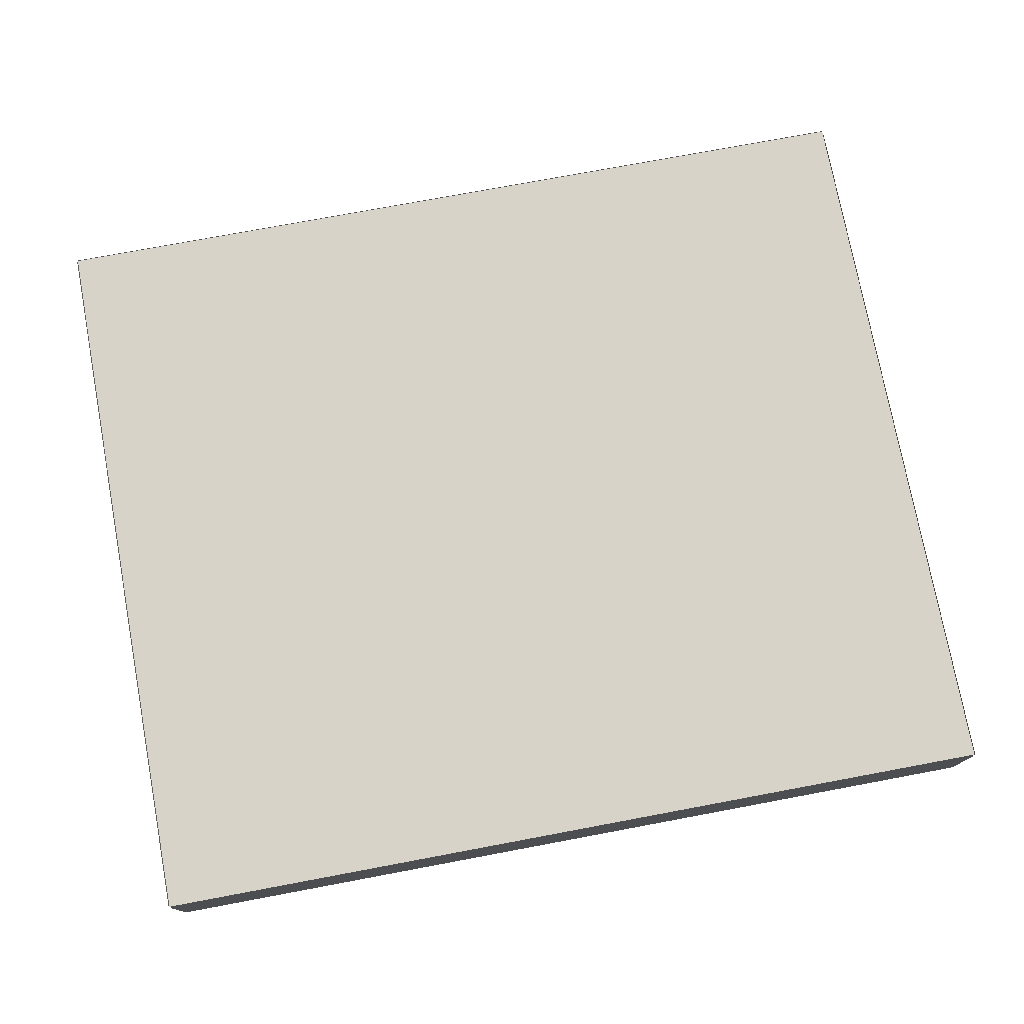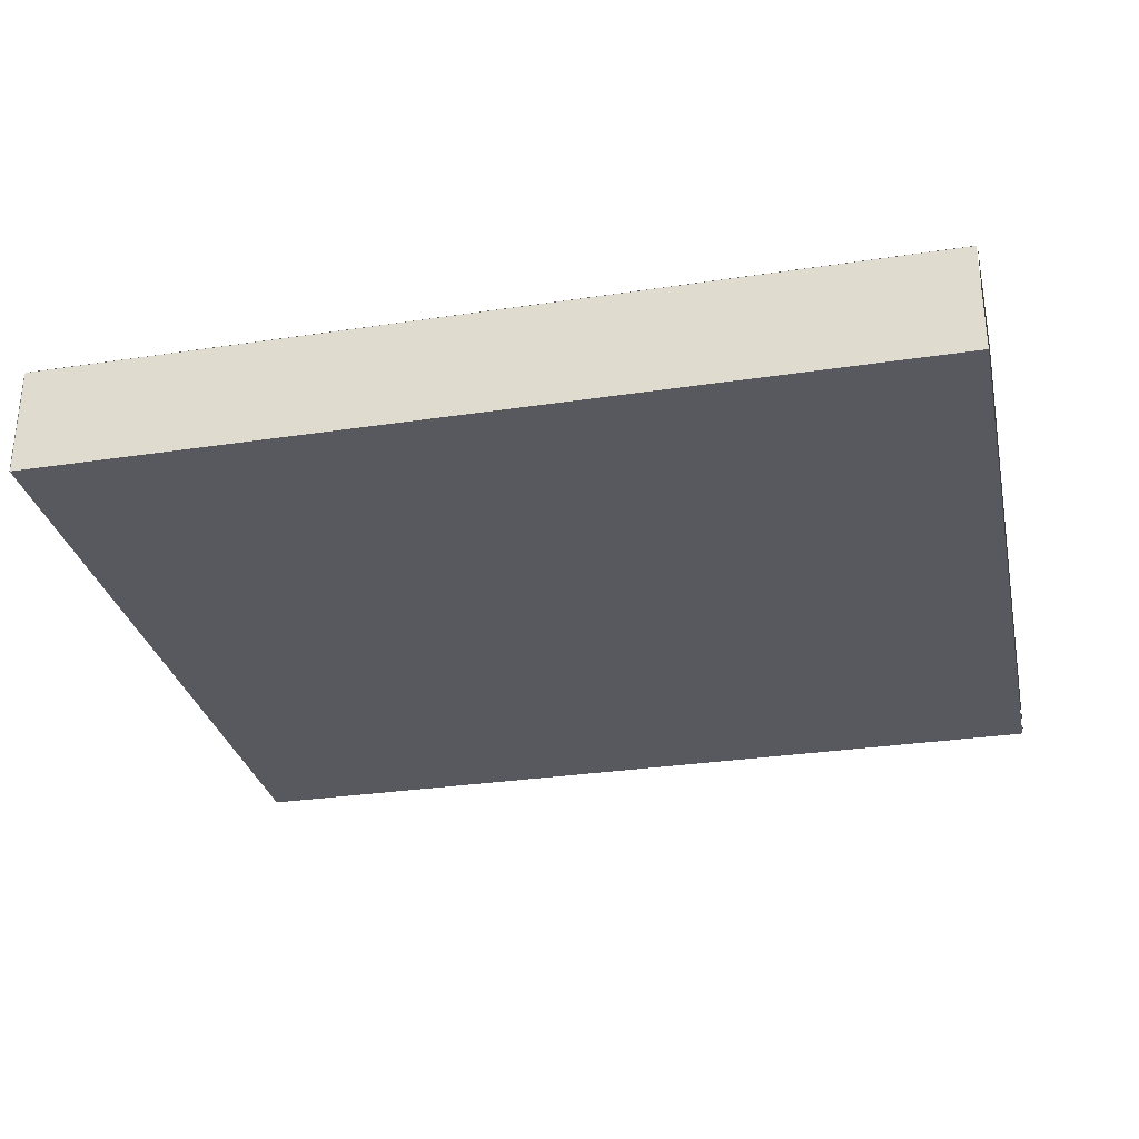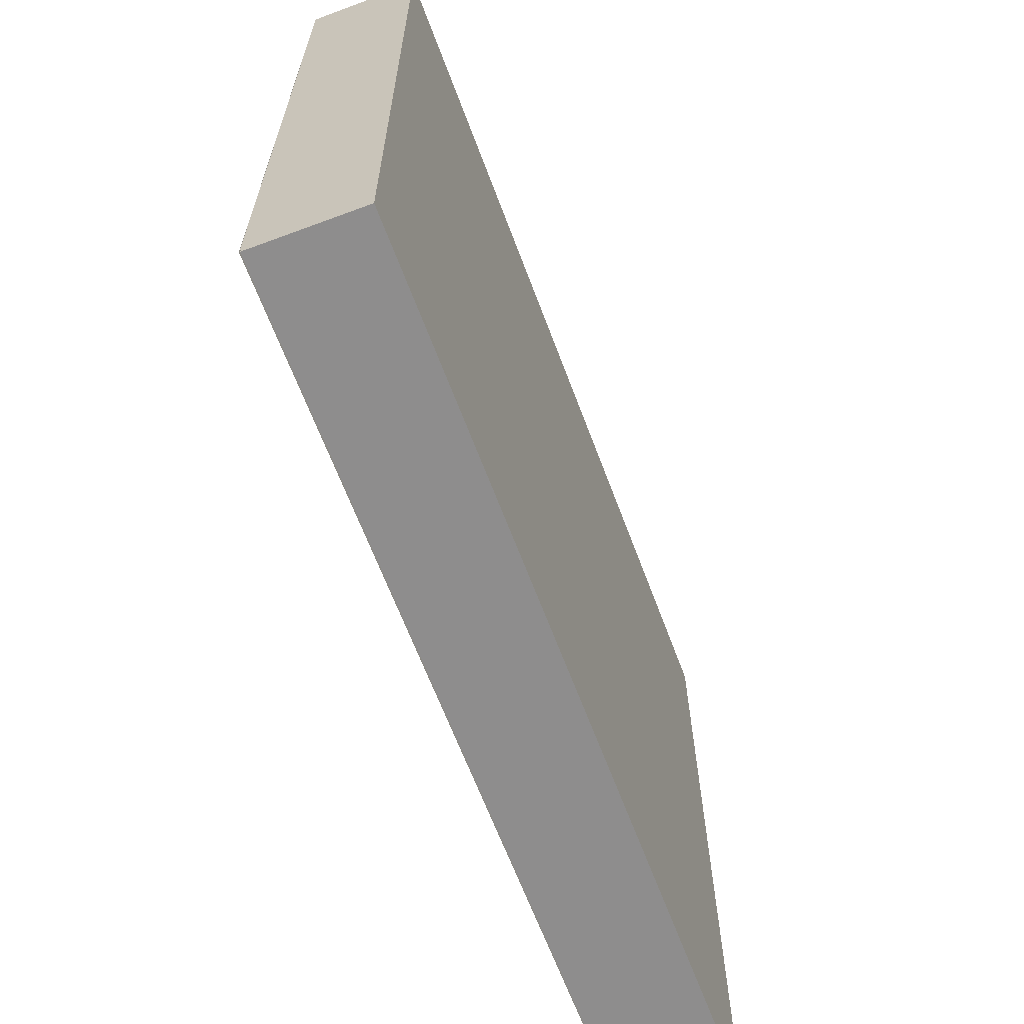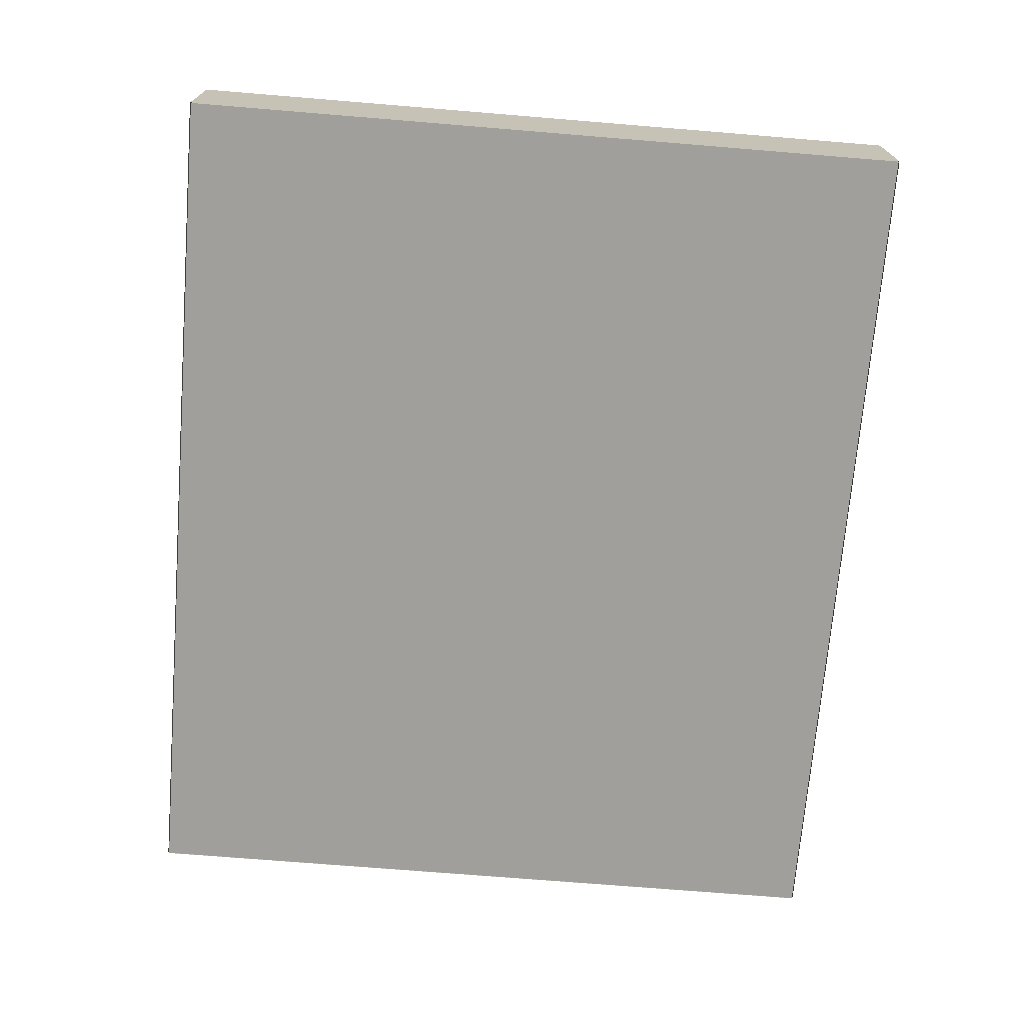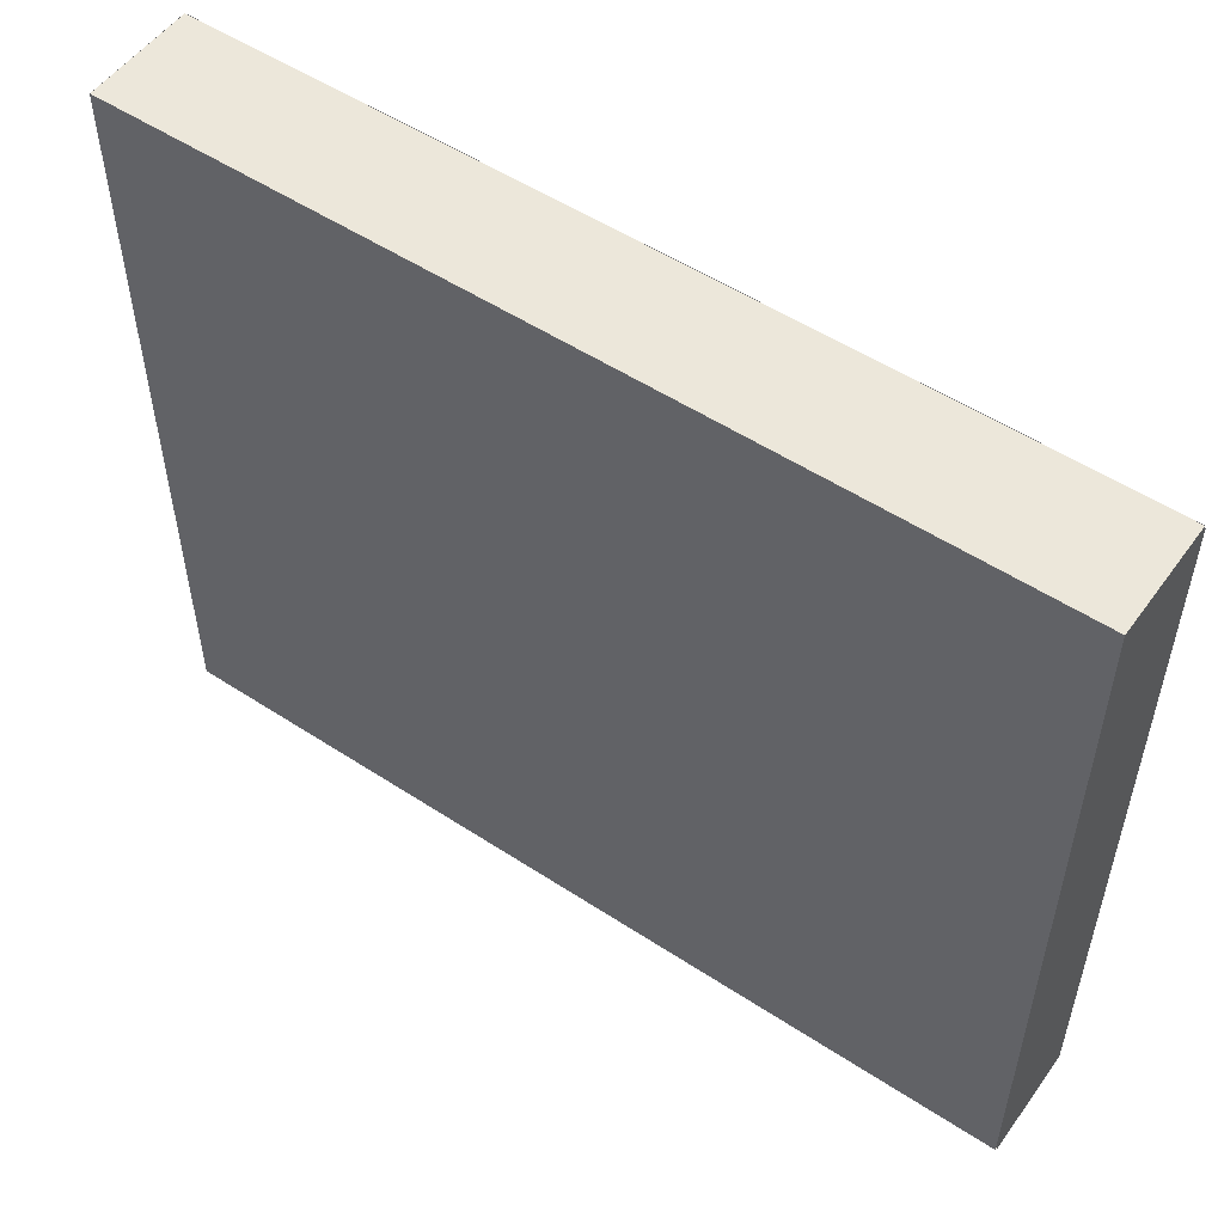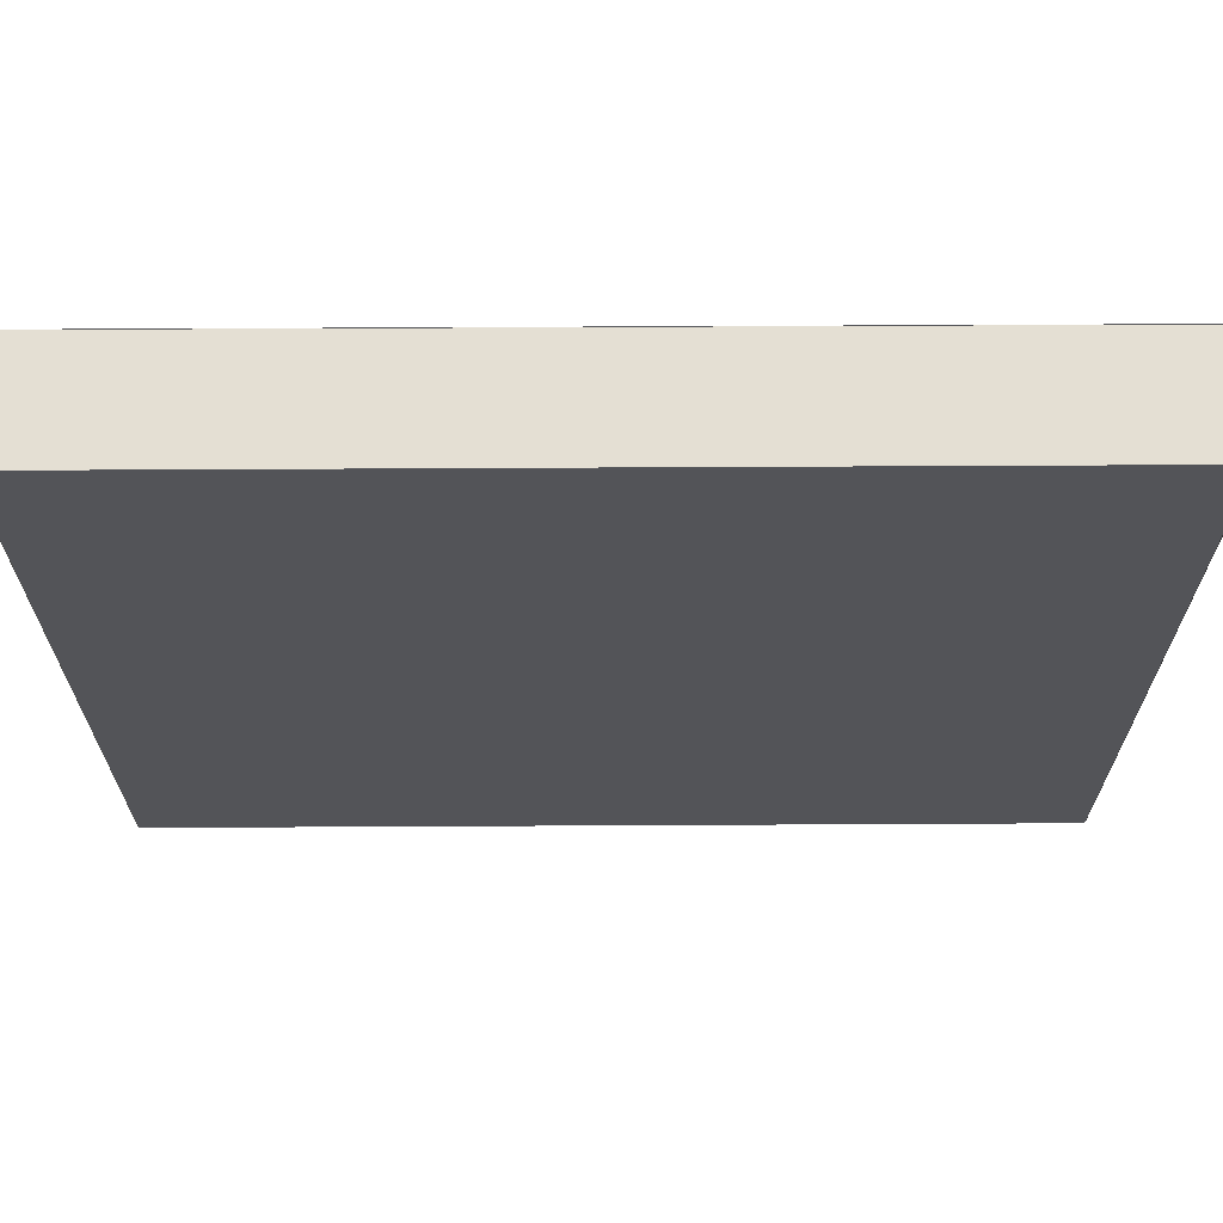
<metadata>
{"format":"obj","ext":"obj","renderer":"f3d","projection":"perspective","resolution":1024,"background":"white","views":[{"elev":75.9,"azim":-10.6,"up":"+Z"},{"elev":-30.4,"azim":12.3,"up":"+Z"},{"elev":-64.7,"azim":110.5,"up":"+Y"},{"elev":-71.2,"azim":85.3,"up":"+Z"},{"elev":53.2,"azim":35.0,"up":"+Y"},{"elev":66.5,"azim":179.7,"up":"+Y"}]}
</metadata>
<code>
g Wall1
v 8.08 6.83 -1
v 8.08 6.83 1
v 8.08 -6.83 -1
v 8.08 -6.83 1
v -8.08 6.83 1
v 8.08 6.83 1
v -8.08 6.83 -1
v 8.08 6.83 -1
v 8.08 6.83 1
v -8.08 6.83 1
v 8.08 -6.83 1
v -8.08 -6.83 1
v -8.08 6.83 1
v -8.08 6.83 -1
v -8.08 -6.83 1
v -8.08 -6.83 -1
v -8.08 -6.83 -1
v 8.08 -6.83 -1
v -8.08 -6.83 1
v 8.08 -6.83 1
v -8.08 6.83 -1
v 8.08 6.83 -1
v -8.08 -6.83 -1
v 8.08 -6.83 -1
f 1 2 3
f 3 2 4
f 5 6 7
f 7 6 8
f 9 10 11
f 11 10 12
f 13 14 15
f 15 14 16
f 17 18 19
f 19 18 20
f 21 22 23
f 23 22 24
g Wall2
v 8.08 6.83 1.02
v -8.08 6.83 1.02
v 8.08 -6.83 1.02
v -8.08 -6.83 1.02
f 25 26 27
f 27 26 28
g Wall3
v -8.08 6.83 -1.02
v 8.08 6.83 -1.02
v -8.08 -6.83 -1.02
v 8.08 -6.83 -1.02
f 29 30 31
f 31 30 32
g Wall4
v -8.1 6.83 1
v -8.1 6.83 -1
v -8.1 -6.83 1
v -8.1 -6.83 -1
f 33 34 35
f 35 34 36
g Wall5
v 8.1 6.83 -1
v 8.1 6.83 1
v 8.1 -6.83 -1
v 8.1 -6.83 1
f 37 38 39
f 39 38 40
g Wall6
v -8.08 6.85 1
v 8.08 6.85 1
v -8.08 6.85 -1
v 8.08 6.85 -1
f 41 42 43
f 43 42 44
g Wall7
v 8.08 -6.85 1
v -8.08 -6.85 1
v 8.08 -6.85 -1
v -8.08 -6.85 -1
f 45 46 47
f 47 46 48

</code>
